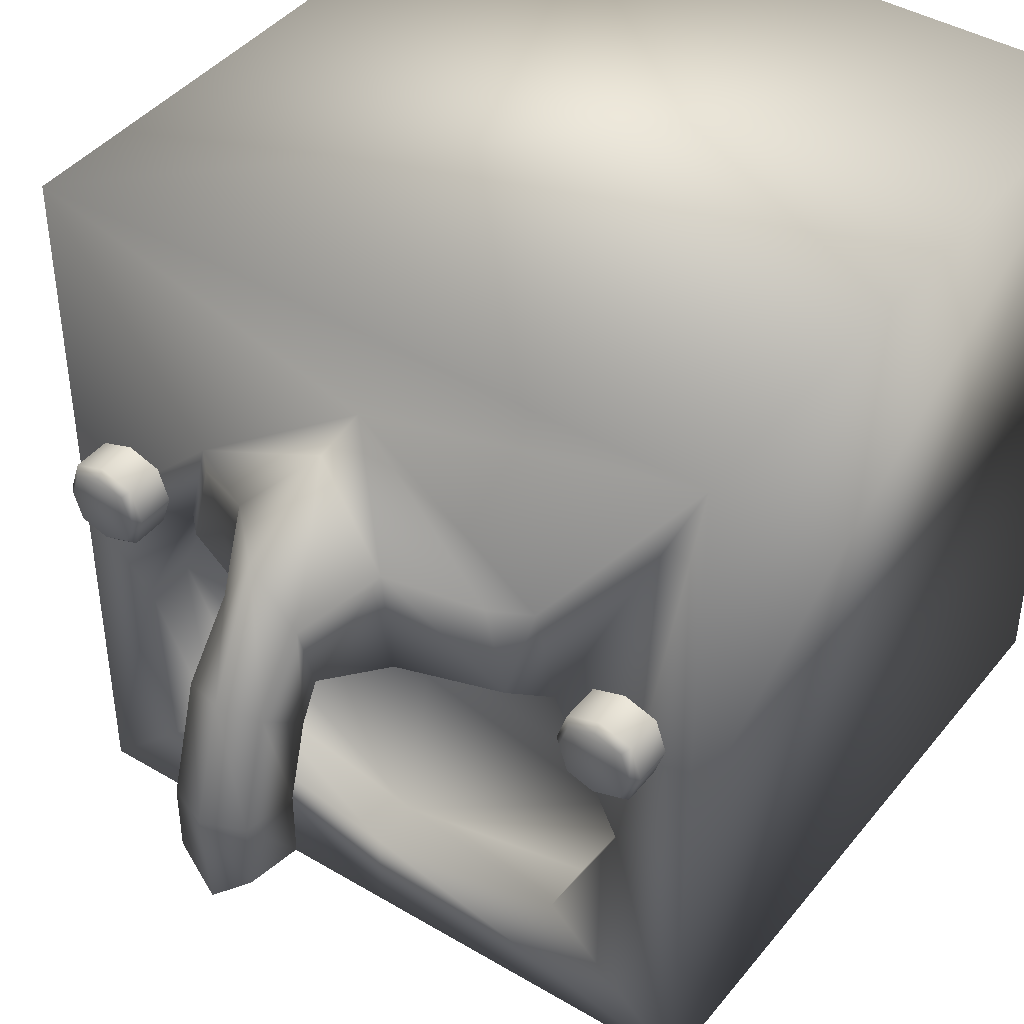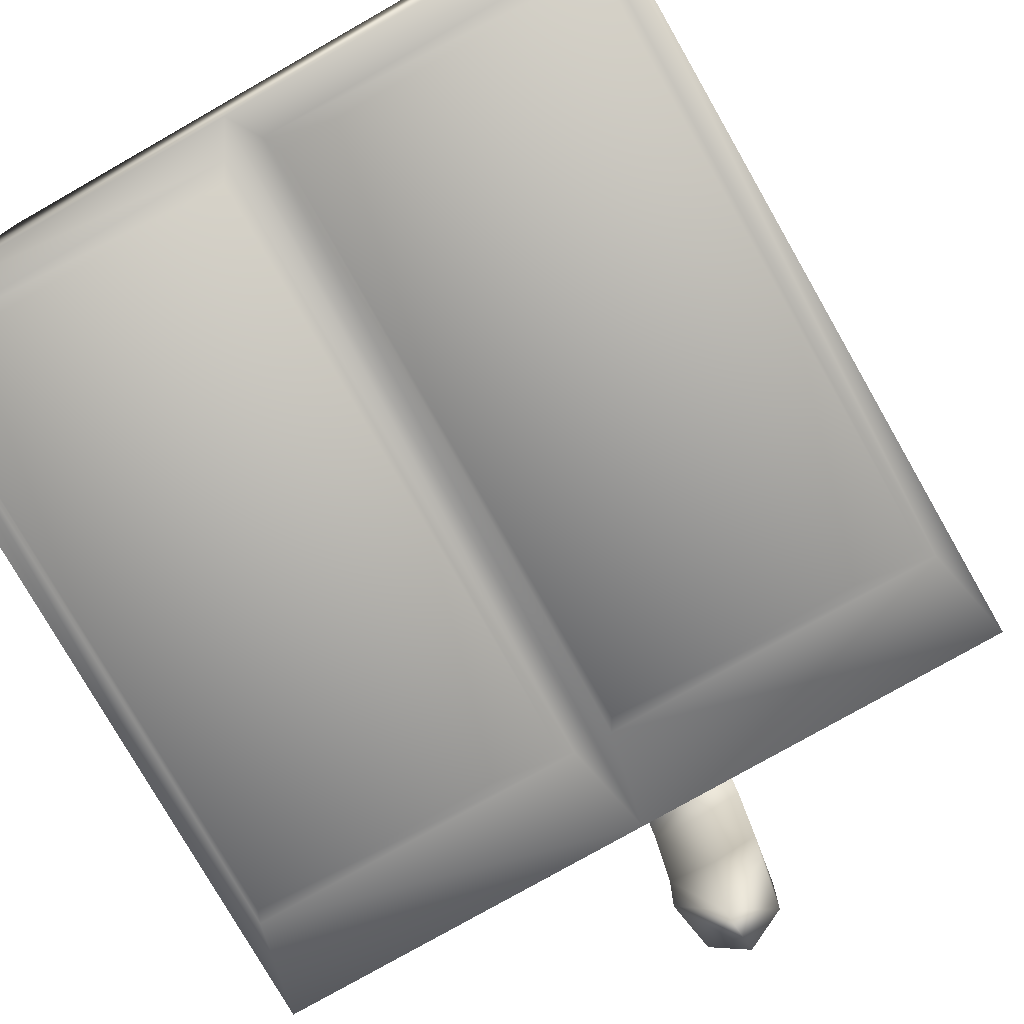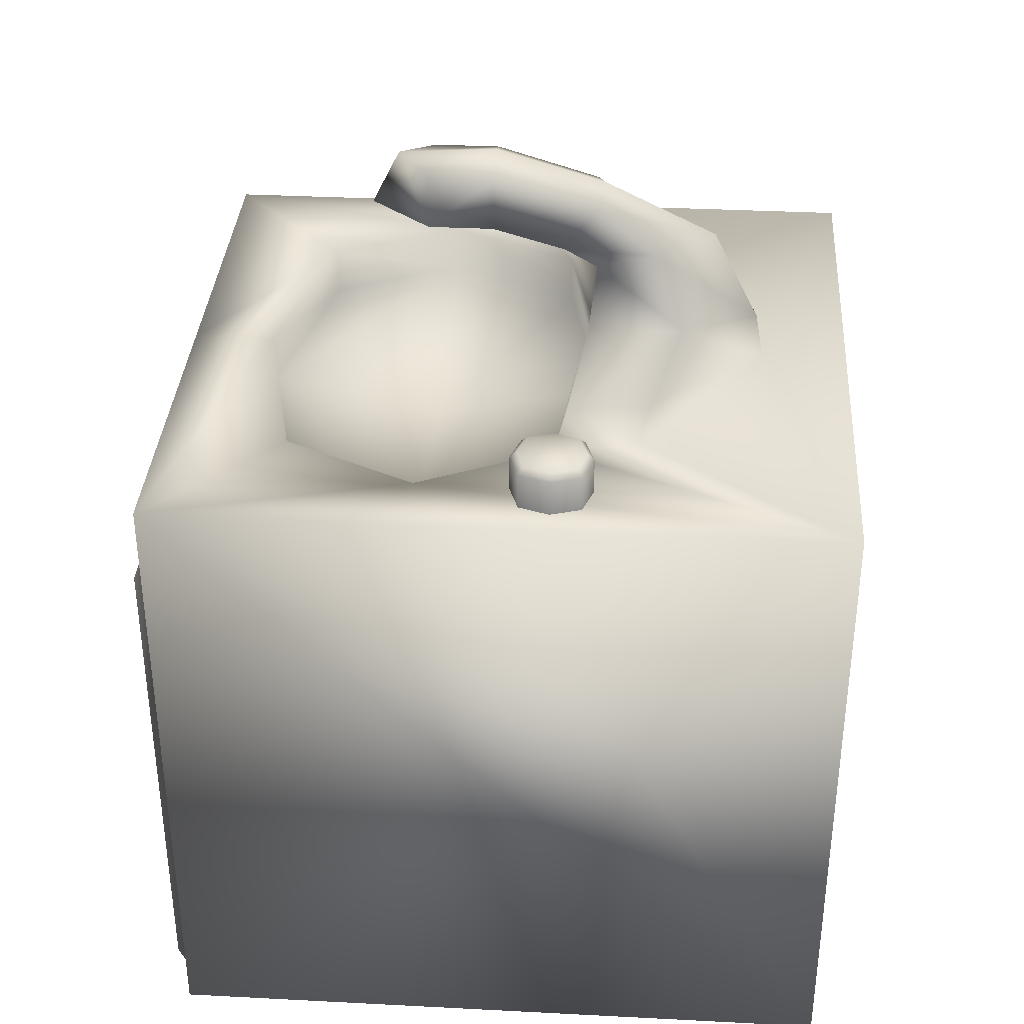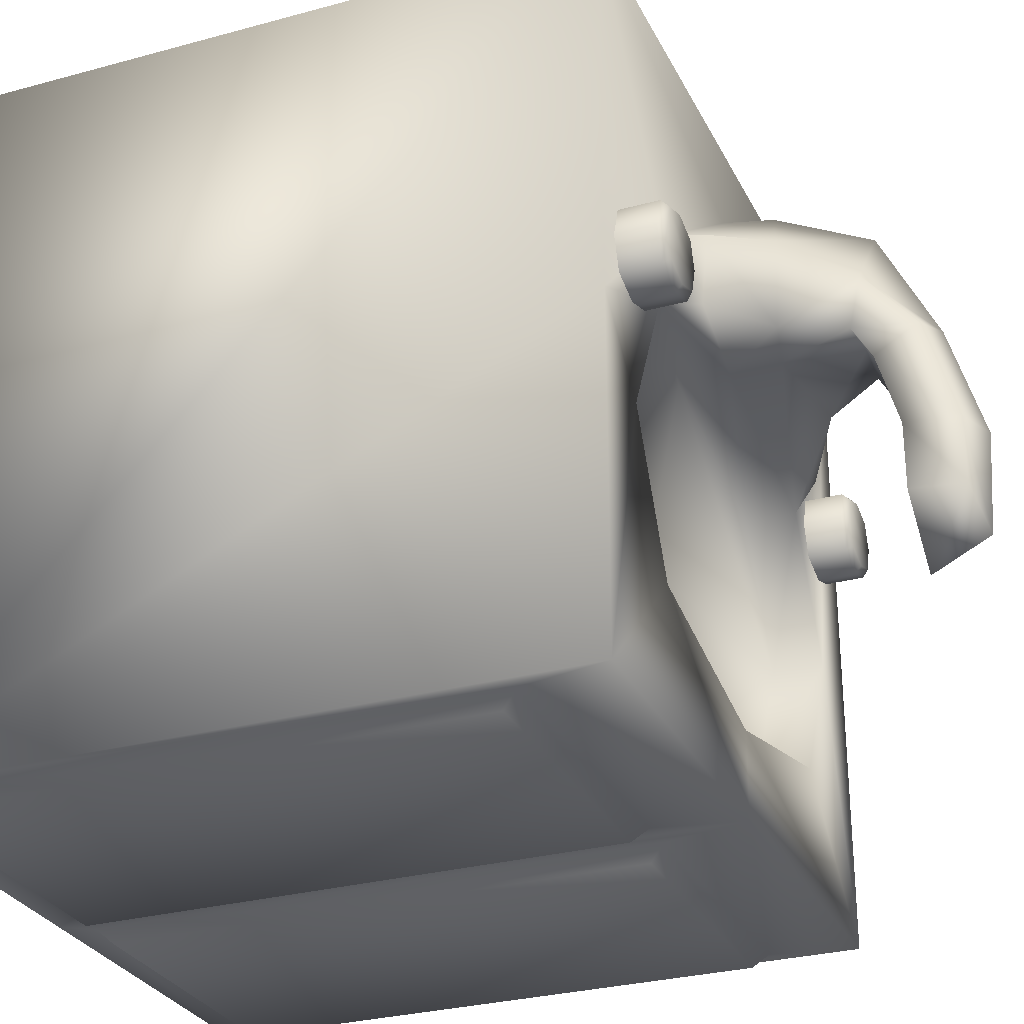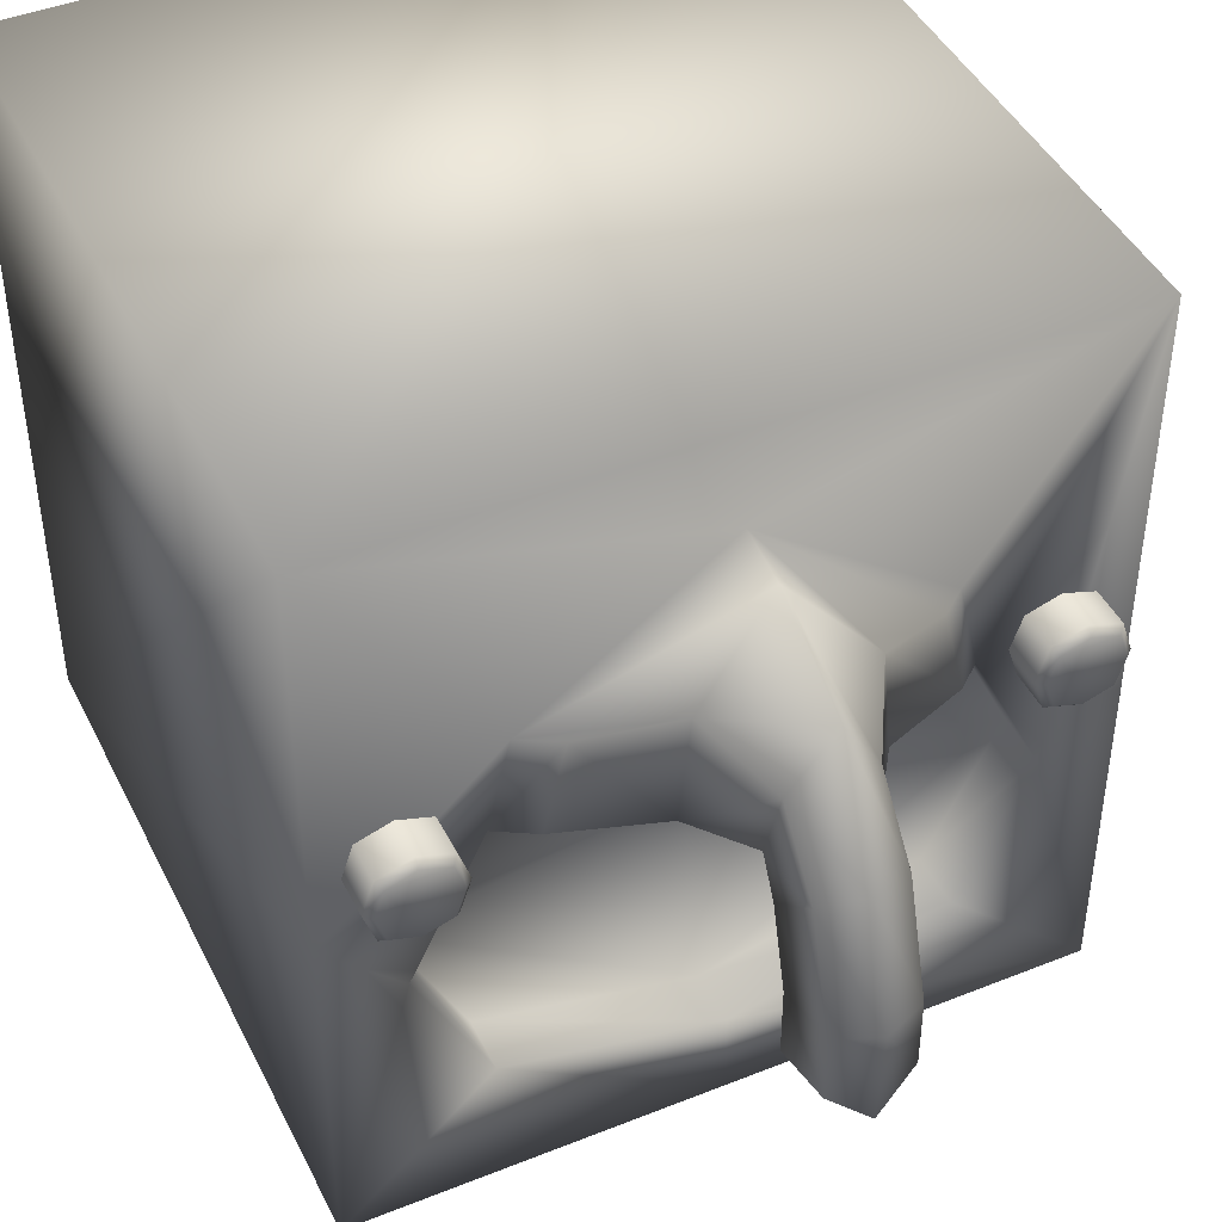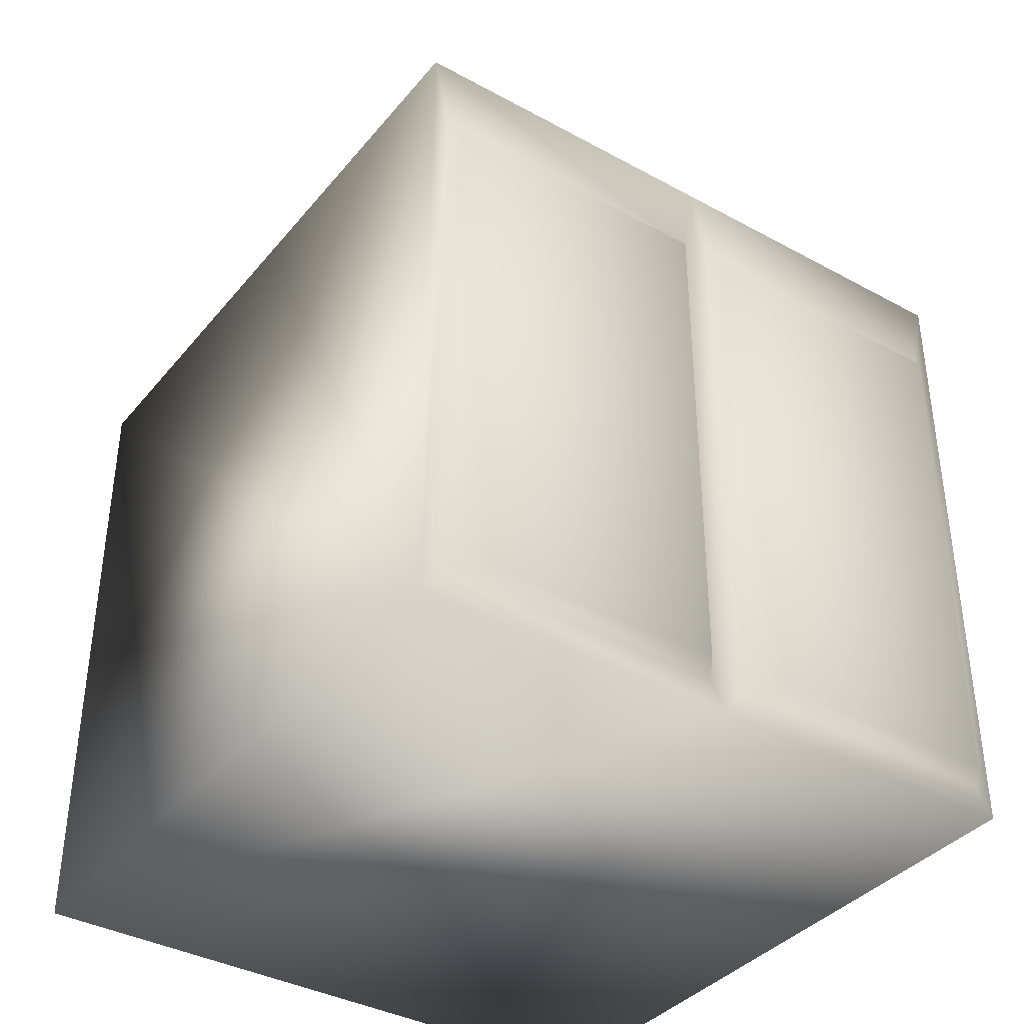
<metadata>
{"format":"obj","ext":"obj","renderer":"f3d","projection":"perspective","resolution":1024,"background":"white","views":[{"elev":42.3,"azim":35.4,"up":"+Y"},{"elev":-77.4,"azim":-150.3,"up":"+Y"},{"elev":35.2,"azim":93.9,"up":"+Z"},{"elev":-29.1,"azim":-67.8,"up":"+Y"},{"elev":44.1,"azim":-25.1,"up":"+Y"},{"elev":-37.9,"azim":-34.8,"up":"+Z"}]}
</metadata>
<code>
o Cube1
v -1 1.1 -1
v -1 -1 -1
v -1 1.1 1
v -1 -1 1
v 1 1.1 -1
v 1 -1 -1
v 1 1.1 1
v 1 -1 1
v -0.5925 0.1943 1
v -0.5925 -0.6139 1
v 0.5925 -0.6139 1
v 0.5925 0.1943 1
v -0.79 -0.2098 1
v 0 -0.7486 1
v 0.79 -0.2098 1
v 0 0.329 1
v 0 -0.2098 0.7446
v -1 6.123e-17 1
v 0 -1 1
v 1 6.123e-17 1
v 0 1.1 1
v -0.79 -0.2098 0.8507
v 0 -0.7486 0.8507
v 0.79 -0.2098 0.8507
v 0 0.329 0.8507
v 0.5925 -0.6139 0.8507
v 0.5925 0.1943 0.8507
v -0.5925 -0.6139 0.8507
v -0.5925 0.1943 0.8507
v 0 0.8337 1
v 0.5335 0.4478 1
v -0.5335 0.4478 1
v 0 0.329 1.15
v 0 0.8053 1.15
v -0.4438 0.4843 1.089
v -0.5029 0.2308 1.089
v 0.5029 0.2308 1.089
v 0.4438 0.4843 1.089
v -0.2514 0.2799 1.214
v -0.2219 0.5744 1.214
v 0.2219 0.5744 1.214
v 0.2514 0.2799 1.214
v -0.138 0.3021 1.382
v 0 0.3118 1.388
v 0.138 0.3021 1.382
v 0.1139 0.4781 1.412
v 0 0.6609 1.435
v -0.1139 0.4781 1.412
v -0.1383 0.2015 1.439
v 0 0.2073 1.449
v 0.1383 0.2015 1.439
v 0.1139 0.2936 1.561
v 0 0.3185 1.602
v -0.1139 0.2936 1.561
v -0.1383 -0.01851 1.502
v 1.507e-17 -0.01851 1.513
v 0.1383 -0.01851 1.502
v 0.1139 -0.01851 1.655
v 1.507e-17 -0.01851 1.702
v -0.1139 -0.01851 1.655
v -0.1383 -0.2166 1.502
v 1.507e-17 -0.4018 1.513
v 0.1383 -0.2166 1.502
v 0.1139 -0.2166 1.655
v 1.452e-17 -0.3169 1.683
v -0.1139 -0.2166 1.655
v 0 -1 -1
v -0.052 -1 -0.9132
v -0.052 -1 0.7515
v -0.948 -1 0.7515
v -0.948 -1 -0.9132
v 0.052 -1 0.7515
v 0.052 -1 -0.9132
v 0.948 -1 -0.9132
v 0.948 -1 0.7515
v 0.07619 -1.041 0.7065
v 0.07619 -1.041 -0.8683
v 0.9238 -1.041 -0.8683
v 0.9238 -1.041 0.7065
v -0.07619 -1.041 -0.8683
v -0.07619 -1.041 0.7065
v -0.9238 -1.041 0.7065
v -0.9238 -1.041 -0.8683
v -0.8932 0.2932 0.9365
v -0.8932 0.1068 0.9365
v -0.8932 0.2932 1.112
v -0.8932 0.1068 1.112
v -0.7068 0.2932 0.9365
v -0.7068 0.1068 0.9365
v -0.7068 0.2932 1.112
v -0.7068 0.1068 1.112
v -0.9243 0.2 0.9365
v -0.8 0.3243 0.9365
v -0.8 0.07568 0.9365
v -0.6757 0.2 0.9365
v -0.9243 0.2 1.112
v -0.8 0.3243 1.112
v -0.8 0.07568 1.112
v -0.6757 0.2 1.112
v -0.8 0.3037 1.132
v -0.8778 0.2778 1.132
v -0.9037 0.2 1.132
v -0.8778 0.1222 1.132
v -0.8 0.09632 1.132
v -0.7222 0.1222 1.132
v -0.6963 0.2 1.132
v -0.7222 0.2778 1.132
v 0.7068 0.2932 0.9365
v 0.7068 0.1068 0.9365
v 0.7068 0.2932 1.112
v 0.7068 0.1068 1.112
v 0.8932 0.2932 0.9365
v 0.8932 0.1068 0.9365
v 0.8932 0.2932 1.112
v 0.8932 0.1068 1.112
v 0.6757 0.2 0.9365
v 0.8 0.3243 0.9365
v 0.8 0.07568 0.9365
v 0.9243 0.2 0.9365
v 0.6757 0.2 1.112
v 0.8 0.3243 1.112
v 0.8 0.07568 1.112
v 0.9243 0.2 1.112
v 0.8 0.3037 1.132
v 0.7222 0.2778 1.132
v 0.6963 0.2 1.132
v 0.7222 0.1222 1.132
v 0.8 0.09632 1.132
v 0.8778 0.1222 1.132
v 0.9037 0.2 1.132
v 0.8778 0.2778 1.132
g Cube1_Cube1_auv
f 1 5 6 67 2
f 2 4 18 3 1
f 2 71 70 4
f 3 21 7 5 1
f 3 32 30 21
f 4 70 69 19
f 5 7 20 8 6
f 6 74 73 67
f 7 21 30 31
f 7 31 12 15 20
f 8 20 15 11
f 8 75 74 6
f 9 29 25 16
f 9 36 35 32
f 10 28 22 13
f 11 26 23 14
f 12 27 24 15
f 12 37 42 33 16
f 13 18 4 10
f 13 22 29 9
f 14 19 8 11
f 14 23 28 10
f 15 24 26 11
f 16 25 27 12
f 16 33 39 36 9
f 17 25 29 22
f 18 13 9 32 3
f 19 14 10 4
f 19 69 68 67
f 19 72 75 8
f 22 28 23 17
f 23 26 24 17
f 24 27 25 17
f 30 34 41 38 31
f 31 38 37 12
f 32 35 40 34 30
f 33 44 43 39
f 34 47 46 41
f 35 36 39 40
f 37 38 41 42
f 39 43 48 40
f 40 48 47 34
f 41 46 45 42
f 42 45 44 33
f 43 49 54 48
f 44 50 49 43
f 45 51 50 44
f 46 52 51 45
f 47 53 52 46
f 48 54 53 47
f 49 55 60 54
f 50 56 55 49
f 51 57 56 50
f 52 58 57 51
f 53 59 58 52
f 54 60 59 53
f 55 61 66 60
f 56 62 61 55
f 57 63 62 56
f 58 64 63 57
f 59 65 64 58
f 60 66 65 59
f 62 65 66 61
f 63 64 65 62
f 67 68 71 2
f 67 73 72 19
f 68 80 83 71
f 69 81 80 68
f 70 82 81 69
f 71 83 82 70
f 72 76 79 75
f 73 77 76 72
f 74 78 77 73
f 75 79 78 74
f 77 78 79 76
f 81 82 83 80
f 85 94 98 87
f 86 97 93 84
f 86 101 100 97
f 87 96 92 85
f 87 103 102 96
f 88 90 99 95
f 88 93 97 90
f 89 95 99 91
f 90 107 106 99
f 91 98 94 89
f 91 105 104 98
f 92 96 86 84
f 96 102 101 86
f 97 100 107 90
f 98 104 103 87
f 99 106 105 91
f 101 102 103 104 105 106 107 100
f 109 118 122 111
f 110 121 117 108
f 110 125 124 121
f 111 120 116 109
f 111 127 126 120
f 112 114 123 119
f 112 117 121 114
f 113 119 123 115
f 114 131 130 123
f 115 122 118 113
f 115 129 128 122
f 116 120 110 108
f 120 126 125 110
f 121 124 131 114
f 122 128 127 111
f 123 130 129 115
f 125 126 127 128 129 130 131 124

</code>
